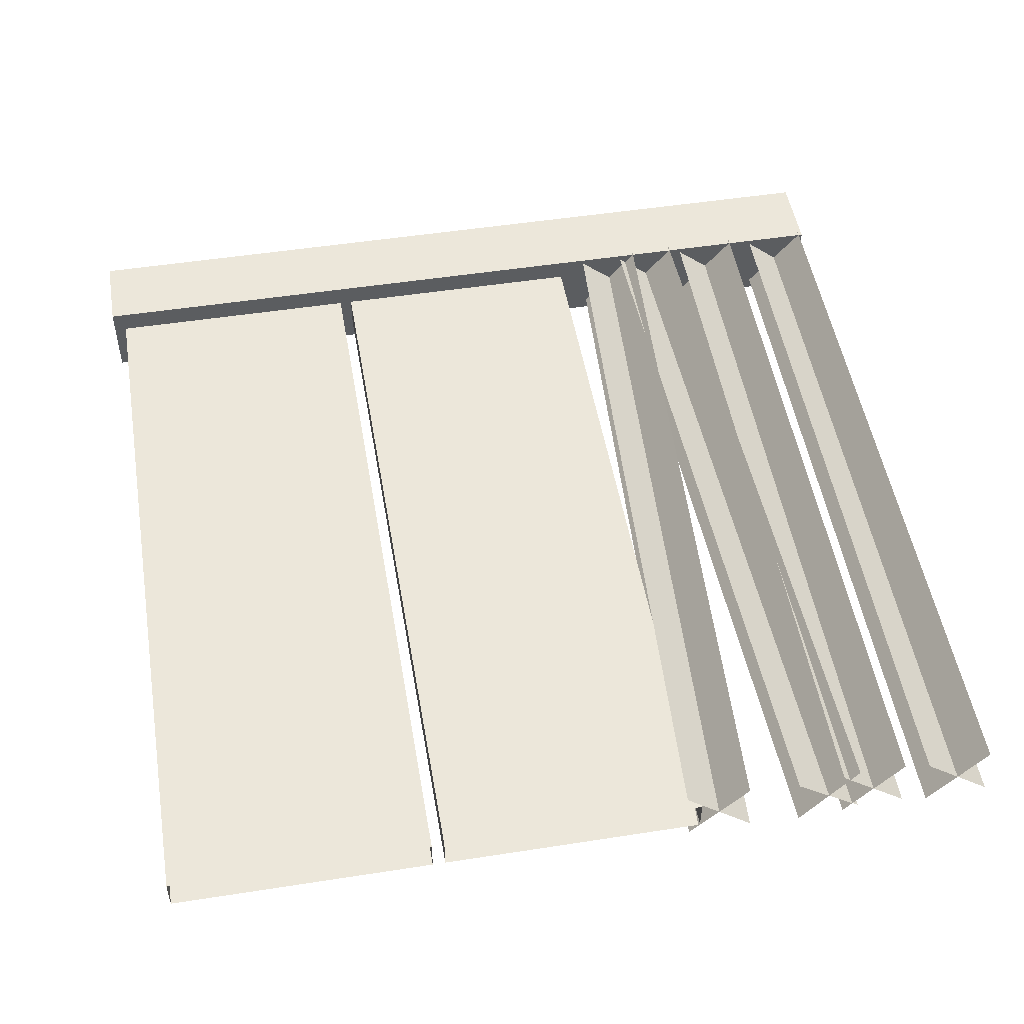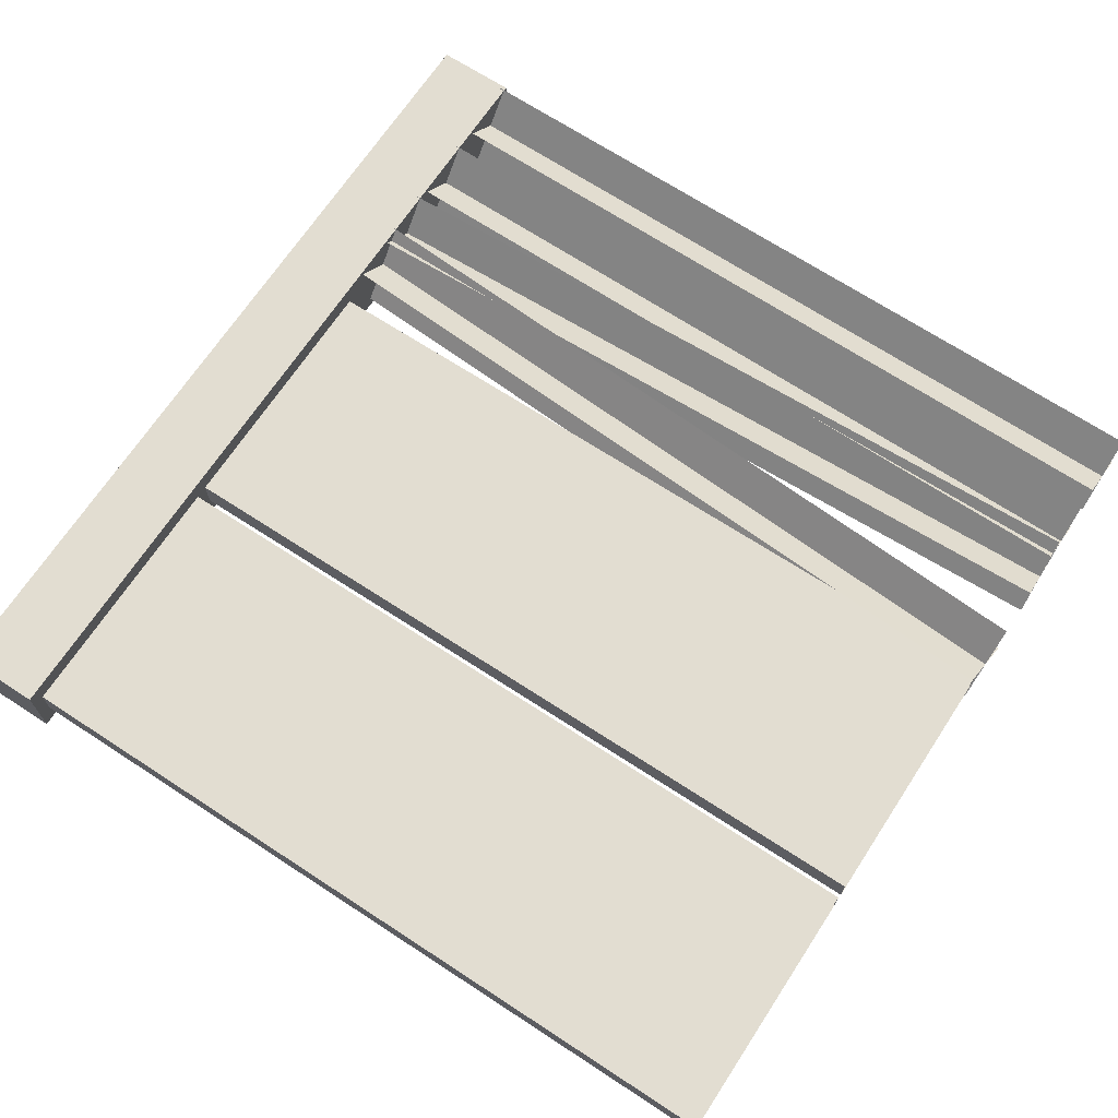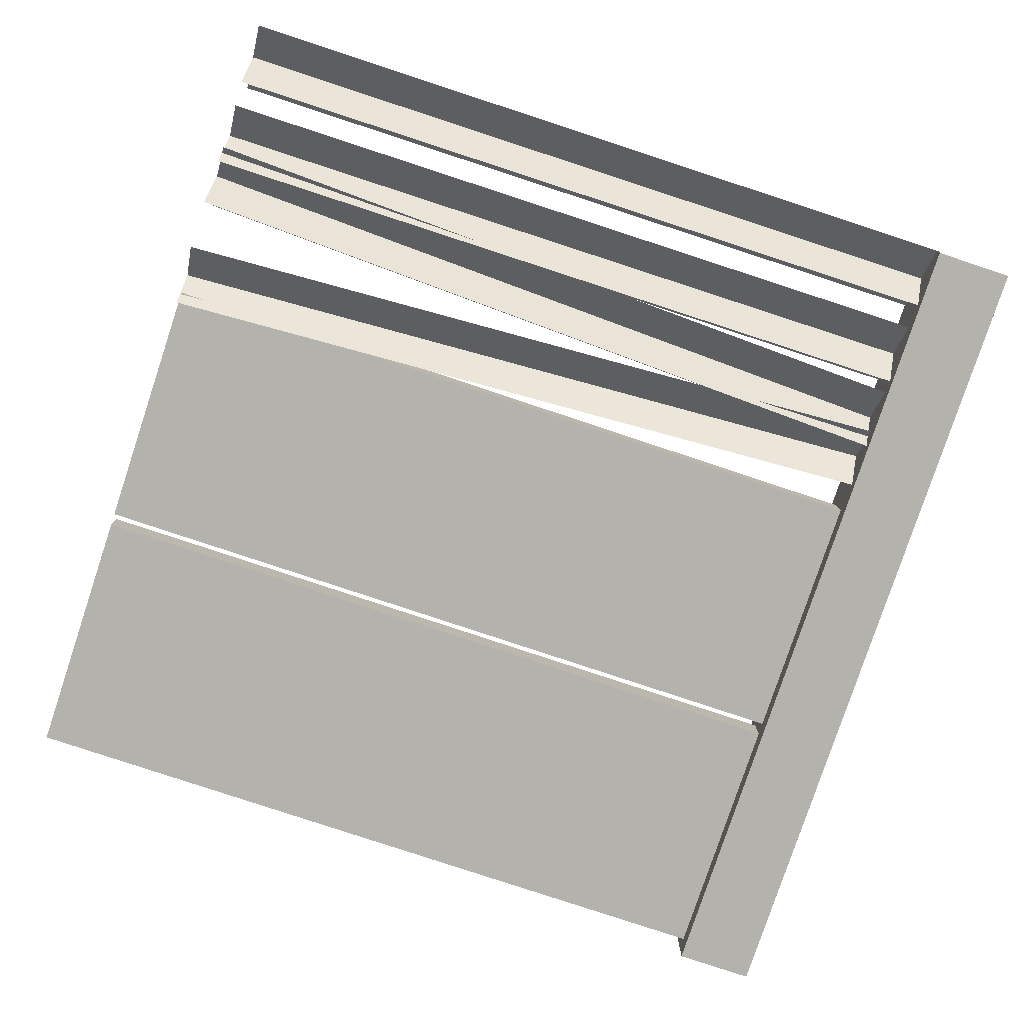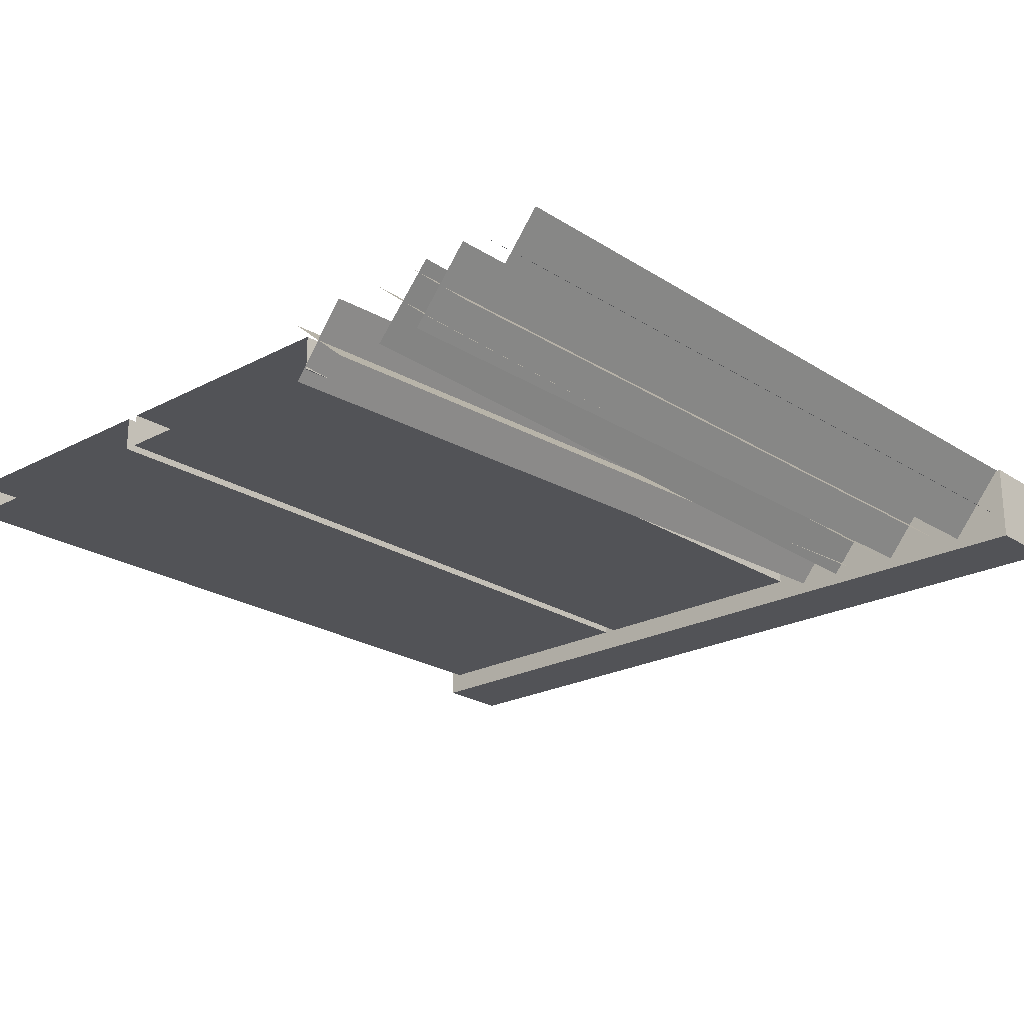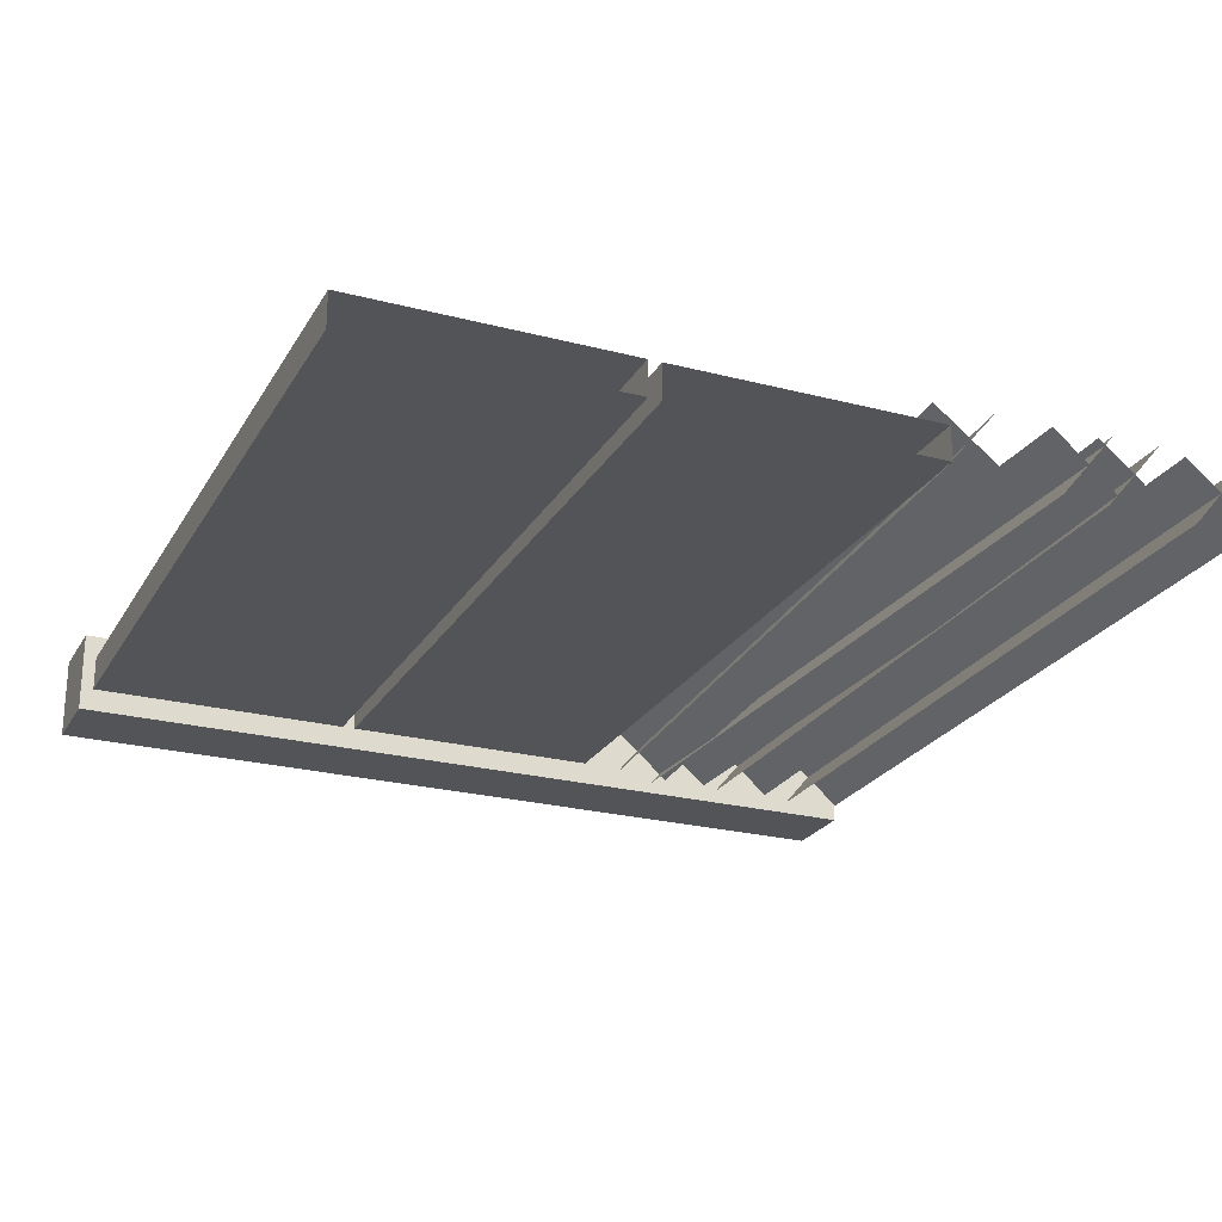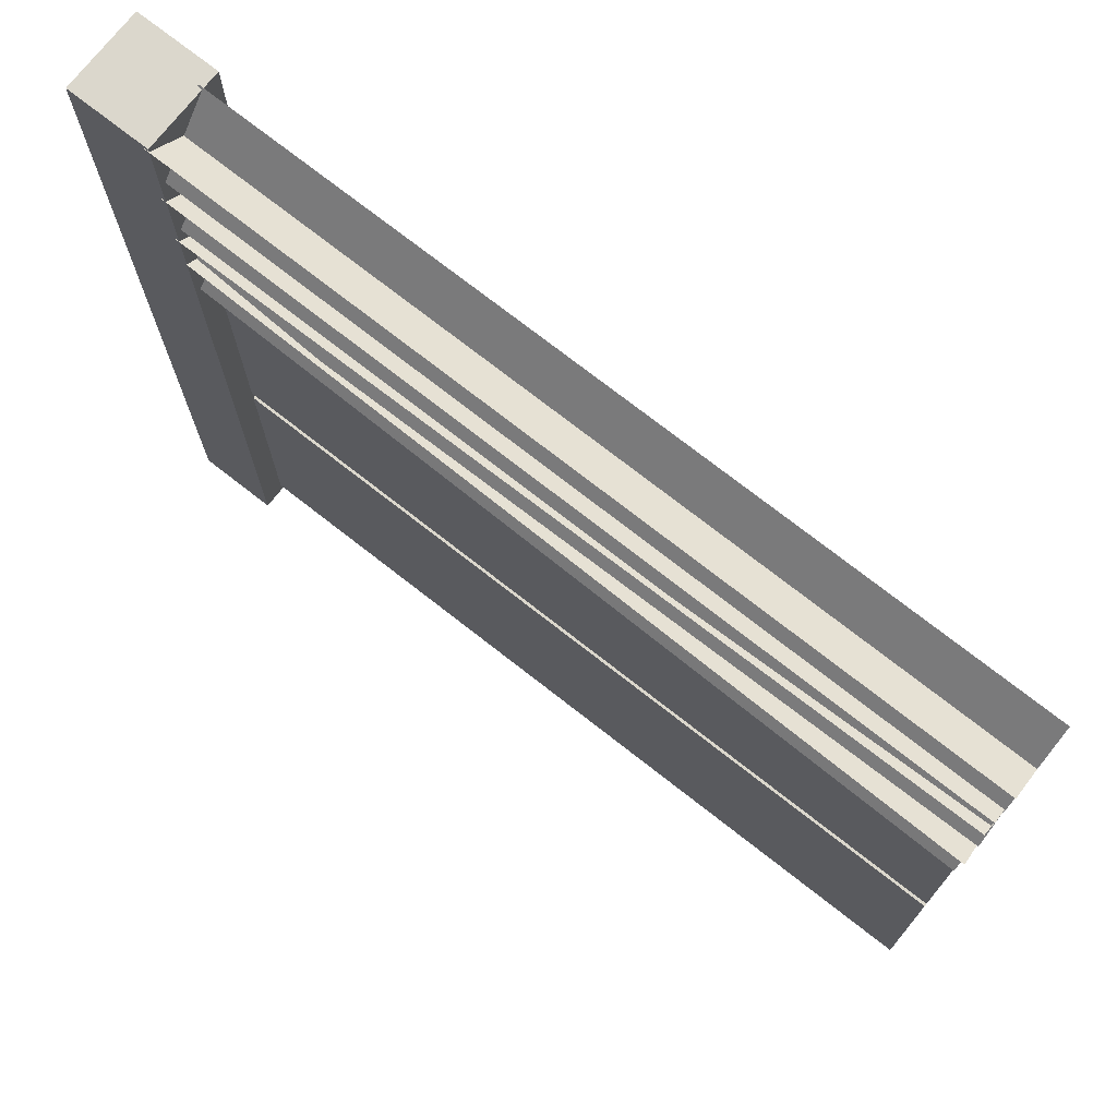
<metadata>
{"format":"obj","ext":"obj","renderer":"f3d","projection":"perspective","resolution":1024,"background":"white","views":[{"elev":50.4,"azim":80.3,"up":"+Z"},{"elev":68.3,"azim":33.2,"up":"+Z"},{"elev":-79.7,"azim":161.6,"up":"+Z"},{"elev":-22.7,"azim":132.3,"up":"+Z"},{"elev":-23.9,"azim":66.5,"up":"+Z"},{"elev":73.4,"azim":38.1,"up":"+Y"}]}
</metadata>
<code>
v 0.09332 0.6428 0.03995
v 1.907 0.02937 0.03995
v 0.09332 0.02937 0.03995
v 1.907 0.6428 0.03995
v 0.09332 0.6428 -0.03996
v 1.907 0.6428 0.03995
v 0.09332 0.6428 0.03995
v 1.907 0.6428 -0.03996
v 0.09332 0.02937 -0.03996
v 1.907 0.6428 -0.03996
v 0.09332 0.6428 -0.03996
v 1.907 0.02937 -0.03996
v 0.09332 0.02937 0.03995
v 1.907 0.02937 -0.03996
v 0.09332 0.02937 -0.03996
v 1.907 0.02937 0.03995
v 0.09332 1.286 0.03995
v 1.907 0.6724 0.03995
v 0.09332 0.6724 0.03995
v 1.907 1.286 0.03995
v 0.09332 1.286 -0.03996
v 1.907 1.286 0.03995
v 0.09332 1.286 0.03995
v 1.907 1.286 -0.03996
v 0.09332 0.6724 -0.03996
v 1.907 1.286 -0.03996
v 0.09332 1.286 -0.03996
v 1.907 0.6724 -0.03996
v 0.09332 0.6724 0.03995
v 1.907 0.6724 -0.03996
v 0.09332 0.6724 -0.03996
v 1.907 0.6724 0.03995
v 0.09332 -6.177e-09 -0.09333
v -0.09334 -6.177e-09 0.09333
v 0.09332 -6.177e-09 0.09333
v -0.09334 -6.177e-09 -0.09333
v 0.09332 2 -0.09333
v -0.09334 2 0.09333
v -0.09334 2 -0.09333
v 0.09332 2 0.09333
v 0.09332 2 0.09333
v -0.09334 -6.177e-09 0.09333
v -0.09334 2 0.09333
v 0.09332 -6.177e-09 0.09333
v 0.09332 2 -0.09333
v 0.09332 -6.177e-09 0.09333
v 0.09332 2 0.09333
v 0.09332 -6.177e-09 -0.09333
v -0.09334 2 -0.09333
v 0.09332 -6.177e-09 -0.09333
v 0.09332 2 -0.09333
v -0.09334 -6.177e-09 -0.09333
v -0.09334 2 0.09333
v -0.09334 -6.177e-09 -0.09333
v -0.09334 2 -0.09333
v -0.09334 -6.177e-09 0.09333
v 1.912 1.785 -0.05202
v 0.07978 1.637 0.08169
v 1.911 1.625 0.08169
v 0.08112 1.796 -0.05202
v 1.911 1.638 -0.06485
v 0.0807 1.783 0.09451
v 0.08021 1.649 -0.06485
v 1.912 1.772 0.09451
v 1.912 1.785 -0.05202
v 0.07978 1.637 0.08169
v 0.08112 1.796 -0.05202
v 1.911 1.625 0.08169
v 1.911 1.638 -0.06485
v 0.0807 1.783 0.09451
v 1.912 1.772 0.09451
v 0.08021 1.649 -0.06485
v 1.914 1.992 -0.05202
v 0.08167 1.844 0.08169
v 1.913 1.833 0.08169
v 0.08302 2.003 -0.05202
v 1.913 1.846 -0.06485
v 0.08259 1.991 0.09451
v 0.0821 1.857 -0.06485
v 1.914 1.979 0.09451
v 1.914 1.992 -0.05202
v 0.08167 1.844 0.08169
v 0.08302 2.003 -0.05202
v 1.913 1.833 0.08169
v 1.913 1.846 -0.06485
v 0.08259 1.991 0.09451
v 1.914 1.979 0.09451
v 0.0821 1.857 -0.06485
v 1.91 1.675 -0.05202
v 0.08506 1.458 0.08169
v 1.915 1.516 0.08169
v 0.08051 1.617 -0.05202
v 1.915 1.529 -0.06485
v 0.08056 1.604 0.09451
v 0.08501 1.471 -0.06485
v 1.911 1.662 0.09451
v 1.91 1.675 -0.05202
v 0.08506 1.458 0.08169
v 0.08051 1.617 -0.05202
v 1.915 1.516 0.08169
v 1.915 1.529 -0.06485
v 0.08056 1.604 0.09451
v 1.911 1.662 0.09451
v 0.08501 1.471 -0.06485
v 1.916 1.407 -0.05202
v 0.07917 1.351 0.08169
v 1.908 1.248 0.08169
v 0.0883 1.51 -0.05202
v 1.908 1.261 -0.06484
v 0.08725 1.497 0.09451
v 0.08022 1.363 -0.06485
v 1.916 1.394 0.09451
v 1.916 1.407 -0.05202
v 0.07917 1.351 0.08169
v 0.0883 1.51 -0.05202
v 1.908 1.248 0.08169
v 1.908 1.261 -0.06484
v 0.08725 1.497 0.09451
v 1.916 1.394 0.09451
v 0.08022 1.363 -0.06485
g fence_concrete_A_15_9209_51
f 1 3 2
f 2 4 1
f 5 7 6
f 6 8 5
f 9 11 10
f 10 12 9
f 13 15 14
f 14 16 13
f 17 19 18
f 18 20 17
f 21 23 22
f 22 24 21
f 25 27 26
f 26 28 25
f 29 31 30
f 30 32 29
f 33 35 34
f 34 36 33
f 37 39 38
f 38 40 37
f 41 43 42
f 42 44 41
f 45 47 46
f 46 48 45
f 49 51 50
f 50 52 49
f 53 55 54
f 54 56 53
f 57 59 58
f 58 60 57
f 61 63 62
f 62 64 61
f 65 67 66
f 66 68 65
f 69 71 70
f 70 72 69
f 73 75 74
f 74 76 73
f 77 79 78
f 78 80 77
f 81 83 82
f 82 84 81
f 85 87 86
f 86 88 85
f 89 91 90
f 90 92 89
f 93 95 94
f 94 96 93
f 97 99 98
f 98 100 97
f 101 103 102
f 102 104 101
f 105 107 106
f 106 108 105
f 109 111 110
f 110 112 109
f 113 115 114
f 114 116 113
f 117 119 118
f 118 120 117

</code>
